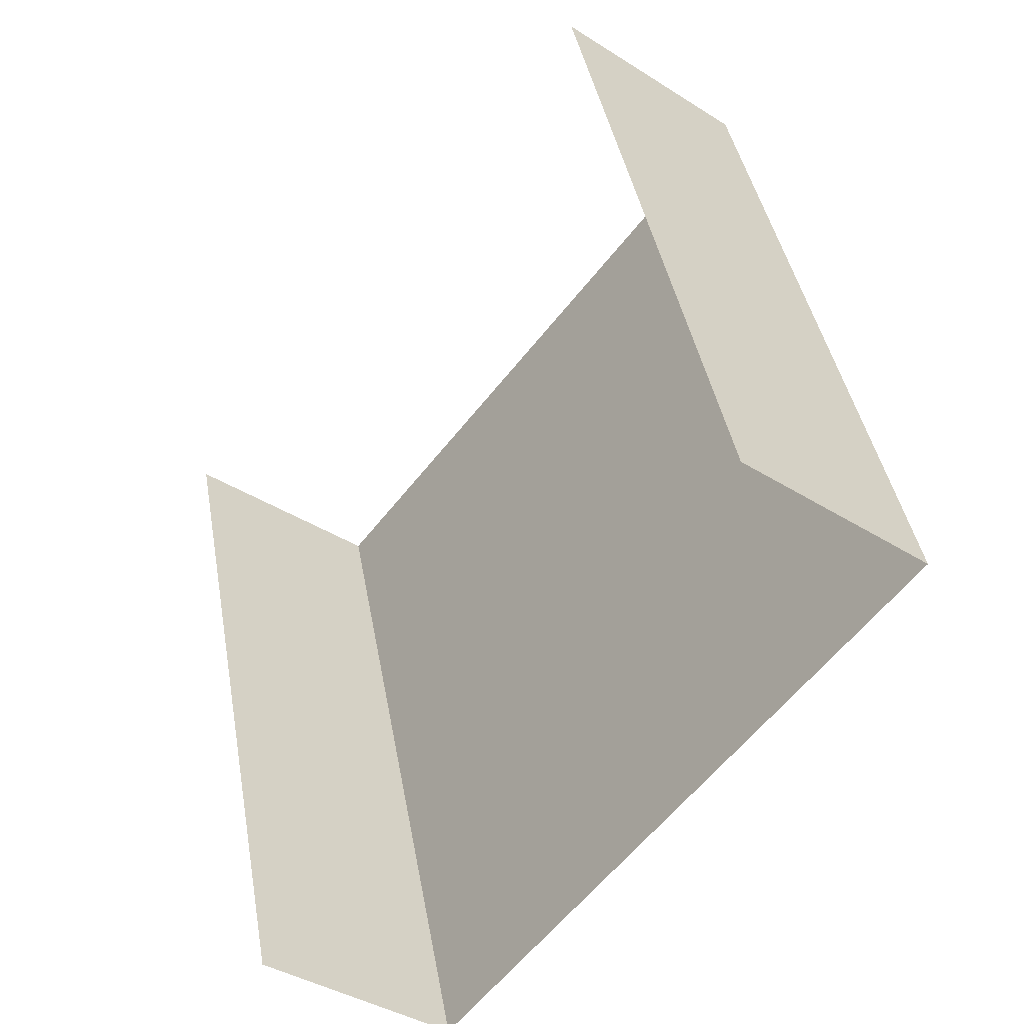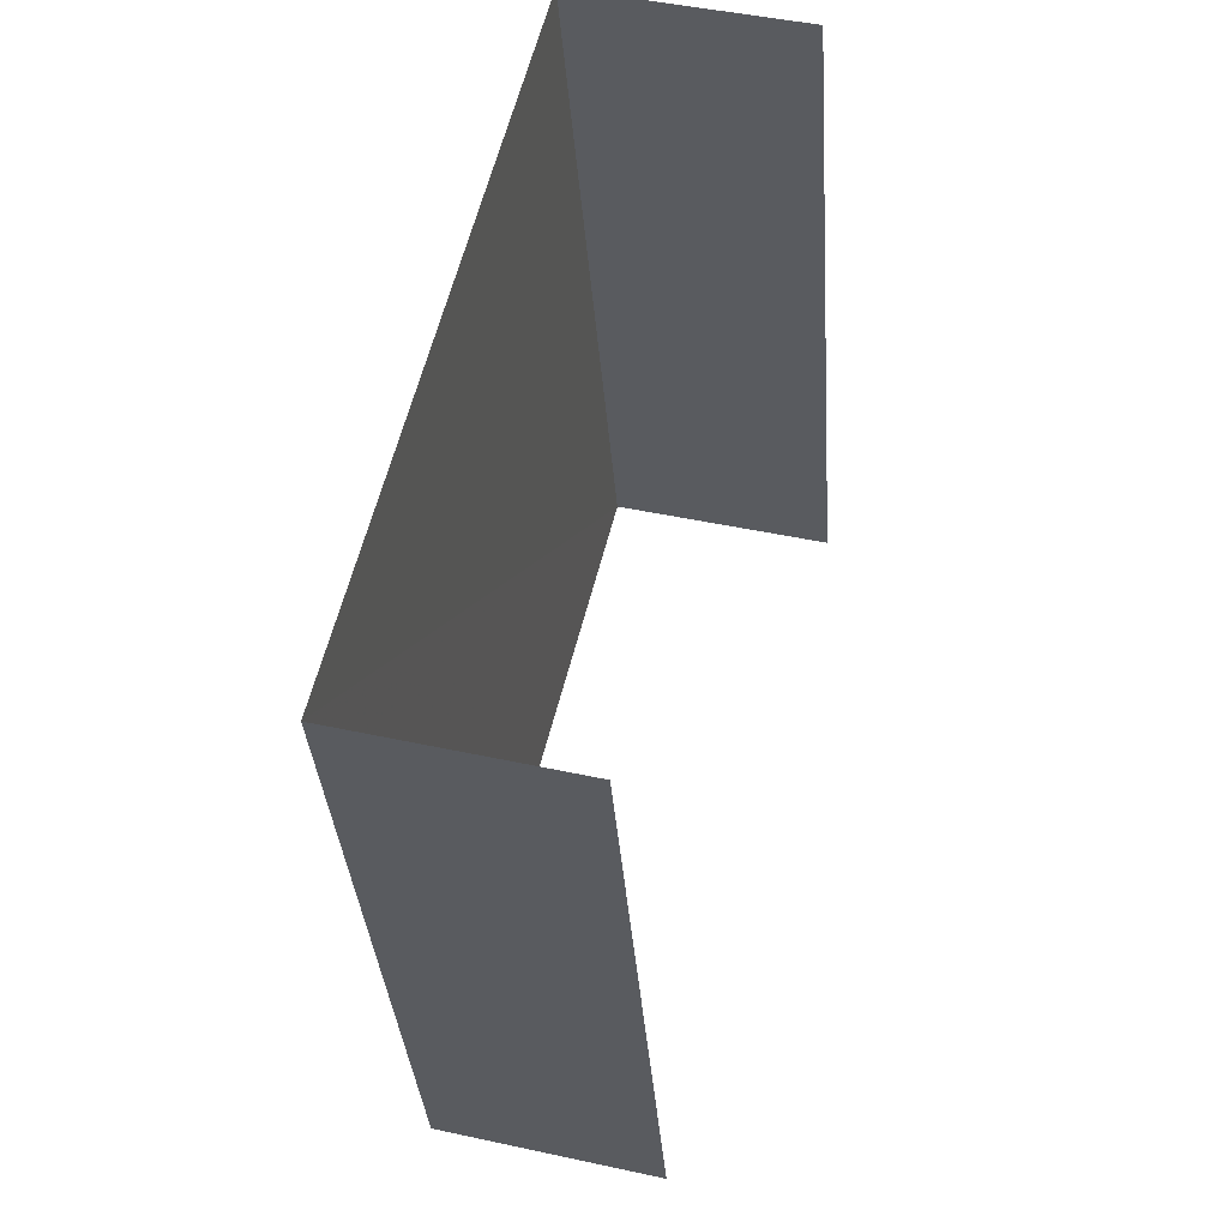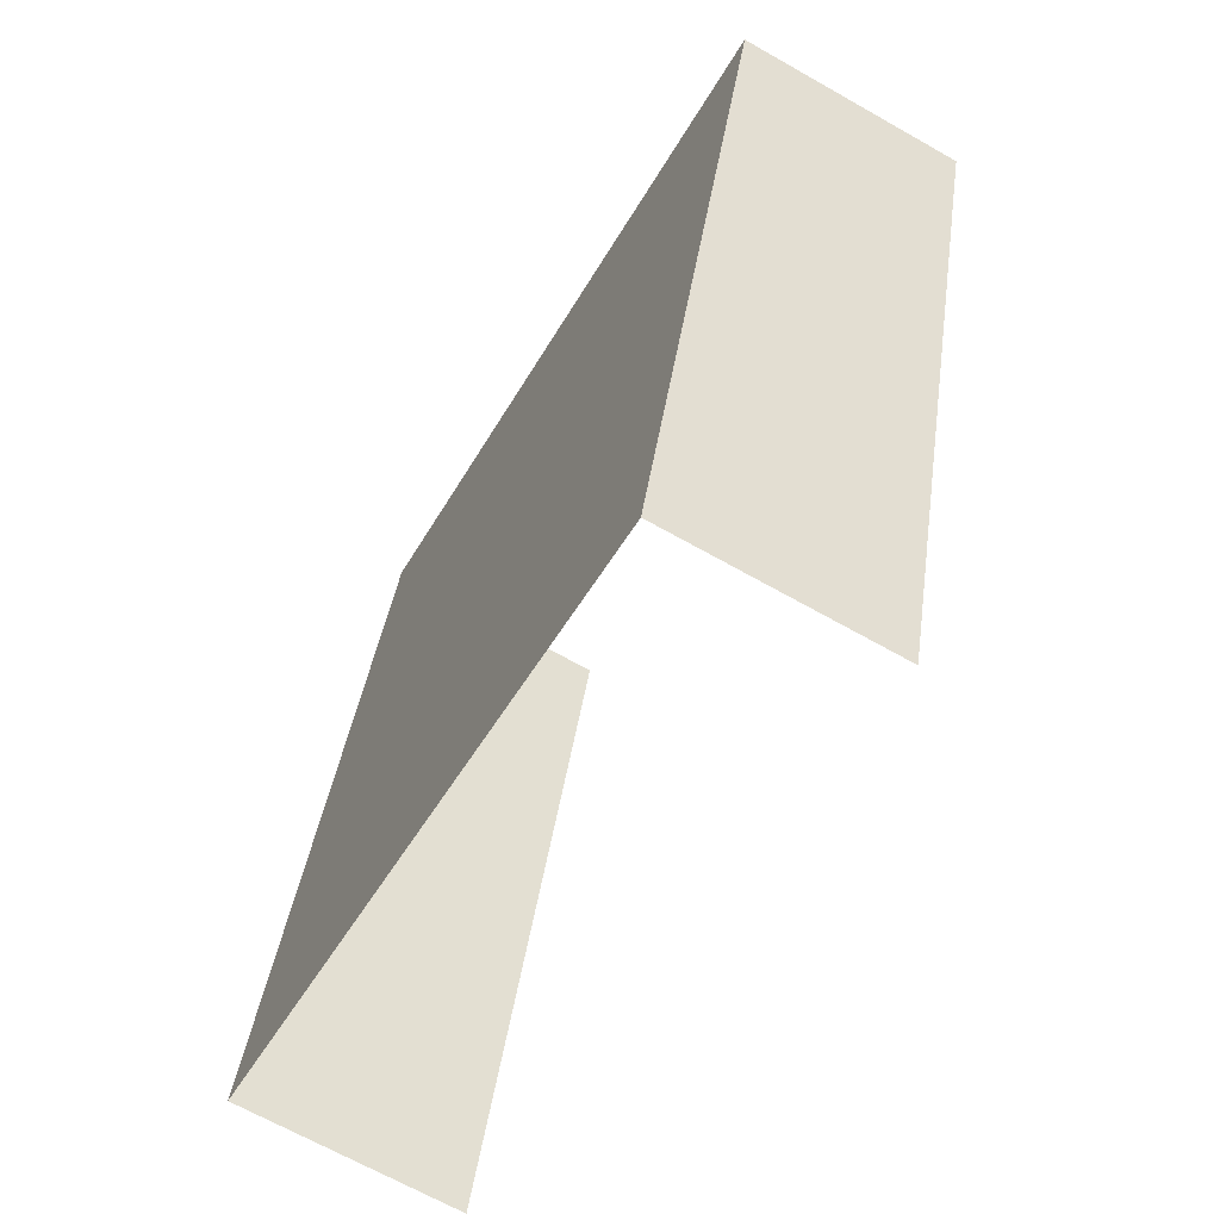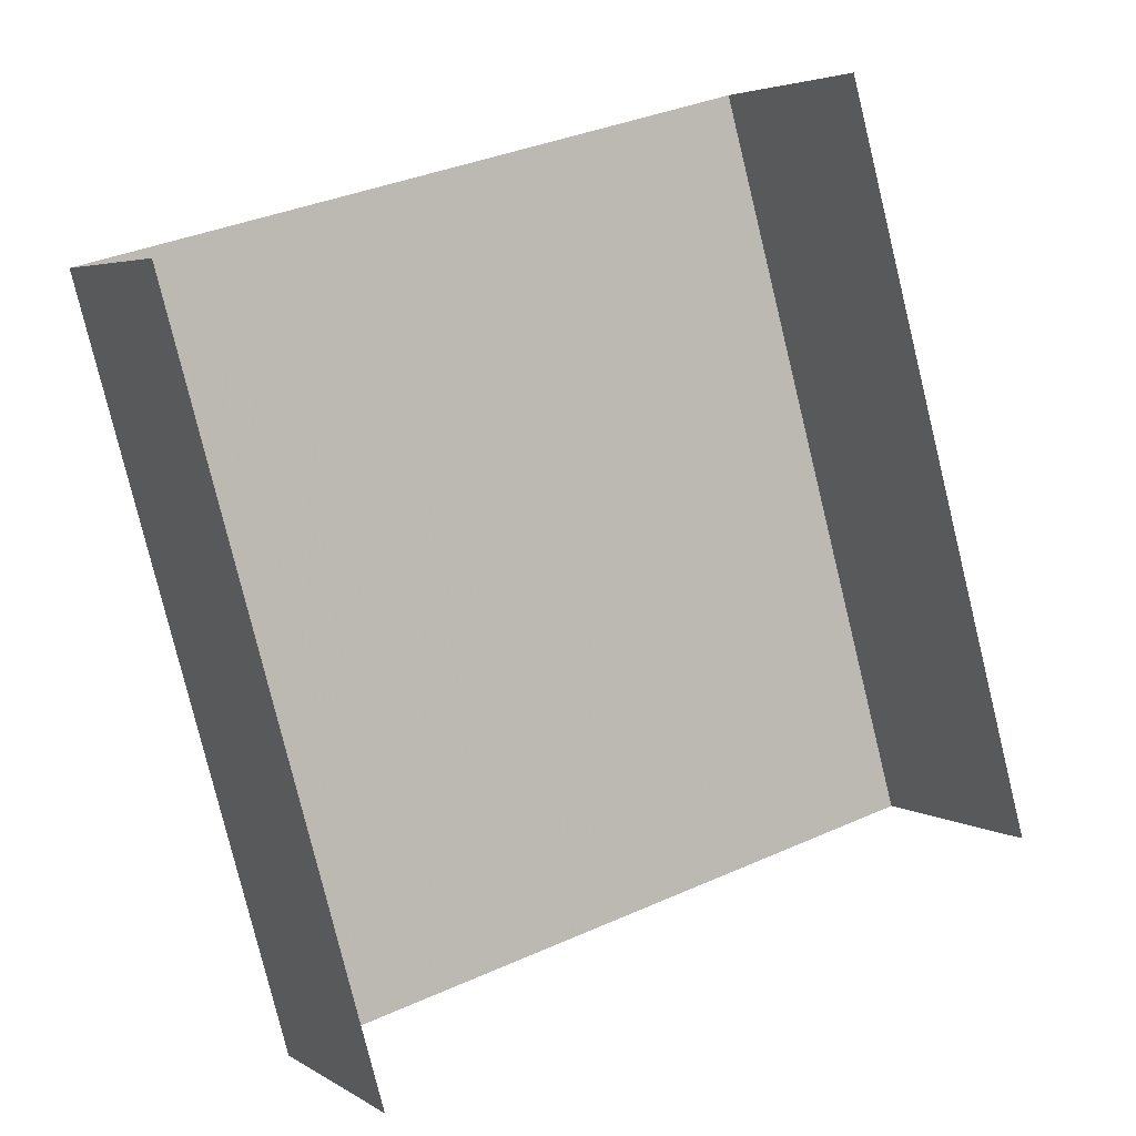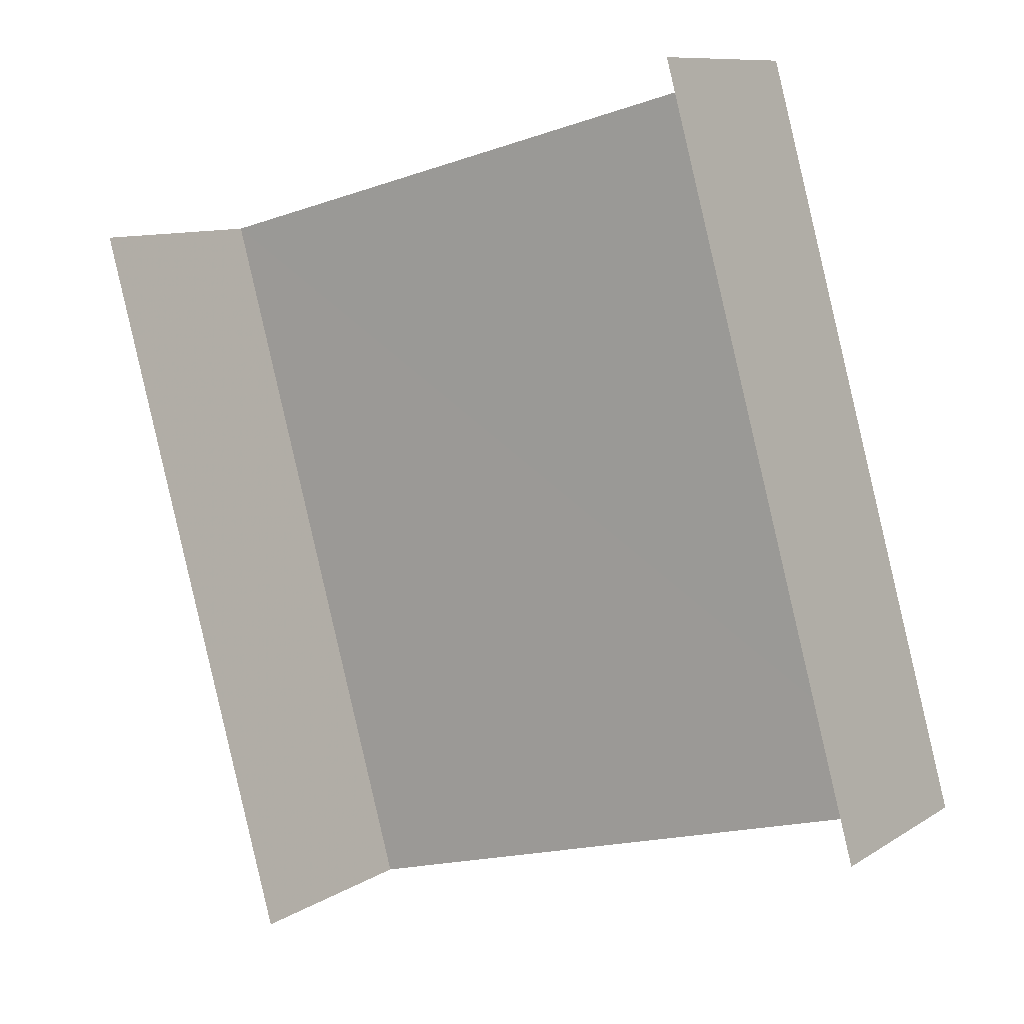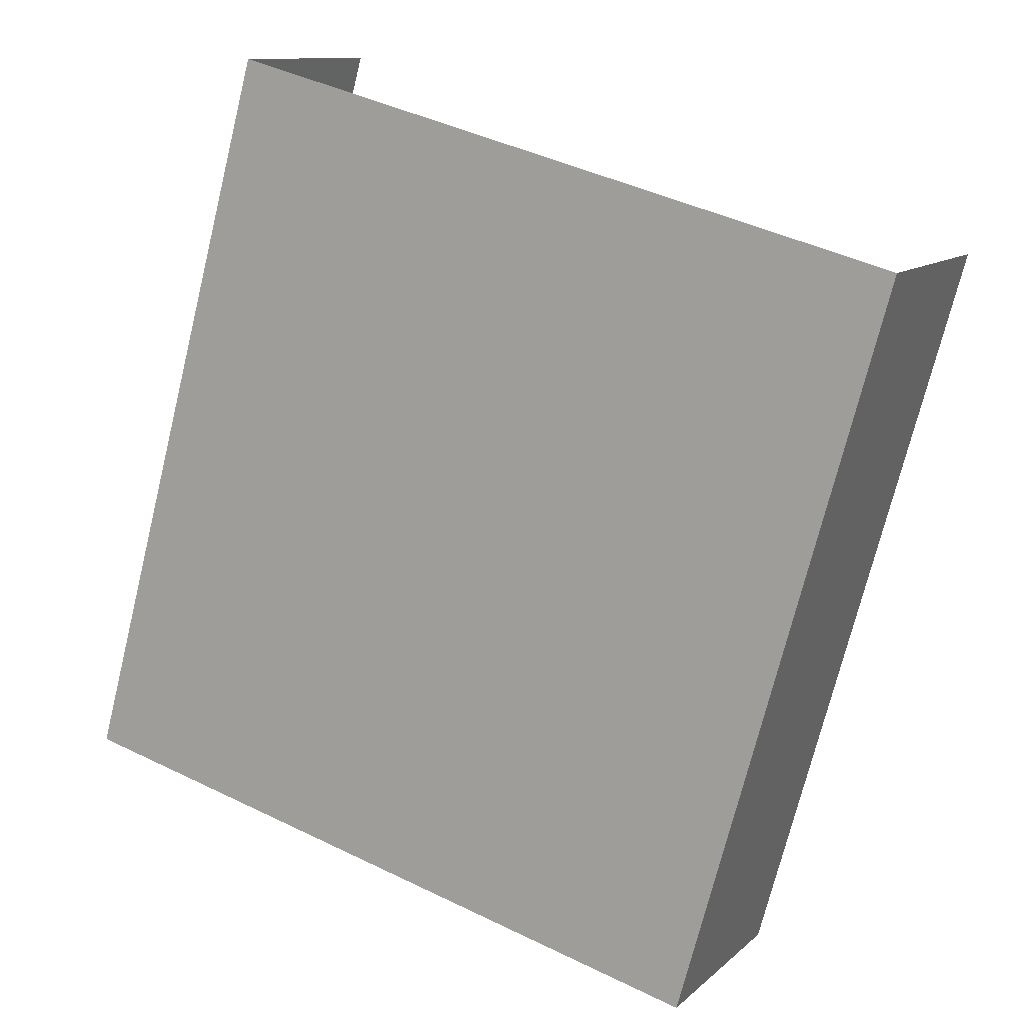
<metadata>
{"format":"obj","ext":"obj","renderer":"f3d","projection":"perspective","resolution":1024,"background":"white","views":[{"elev":-38.3,"azim":-129.0,"up":"+Y"},{"elev":43.3,"azim":104.6,"up":"+Y"},{"elev":-67.0,"azim":60.3,"up":"+Y"},{"elev":3.8,"azim":152.6,"up":"+Y"},{"elev":9.9,"azim":-147.5,"up":"+Y"},{"elev":10.8,"azim":26.6,"up":"+Y"}]}
</metadata>
<code>
v -2.213e+05 -1.251e+05 25.94
v -2.213e+05 -1.251e+05 25.94
v -2.212e+05 -1.251e+05 25.94
v -2.212e+05 -1.251e+05 25.94
v -2.213e+05 -1.251e+05 27.62
v -2.212e+05 -1.251e+05 27.62
v -2.212e+05 -1.251e+05 27.62
v -2.213e+05 -1.251e+05 27.62
f 1 2 3
f 4 1 3
f 6 1 4
f 6 5 1
f 7 3 2
f 8 7 2
f 5 6 7
f 8 5 7
f 8 2 1
f 5 8 1
f 7 4 3
f 7 6 4

</code>
